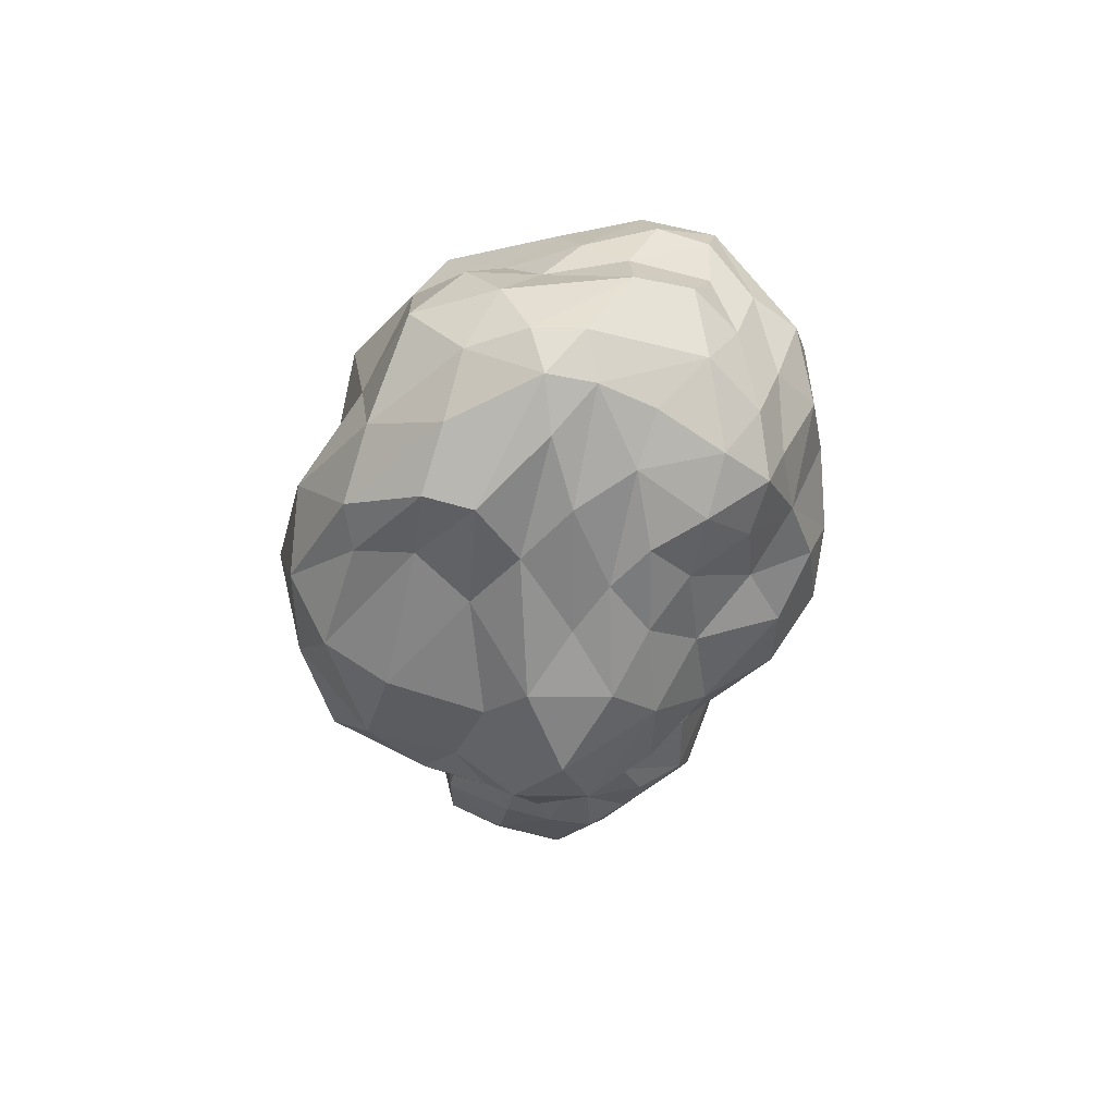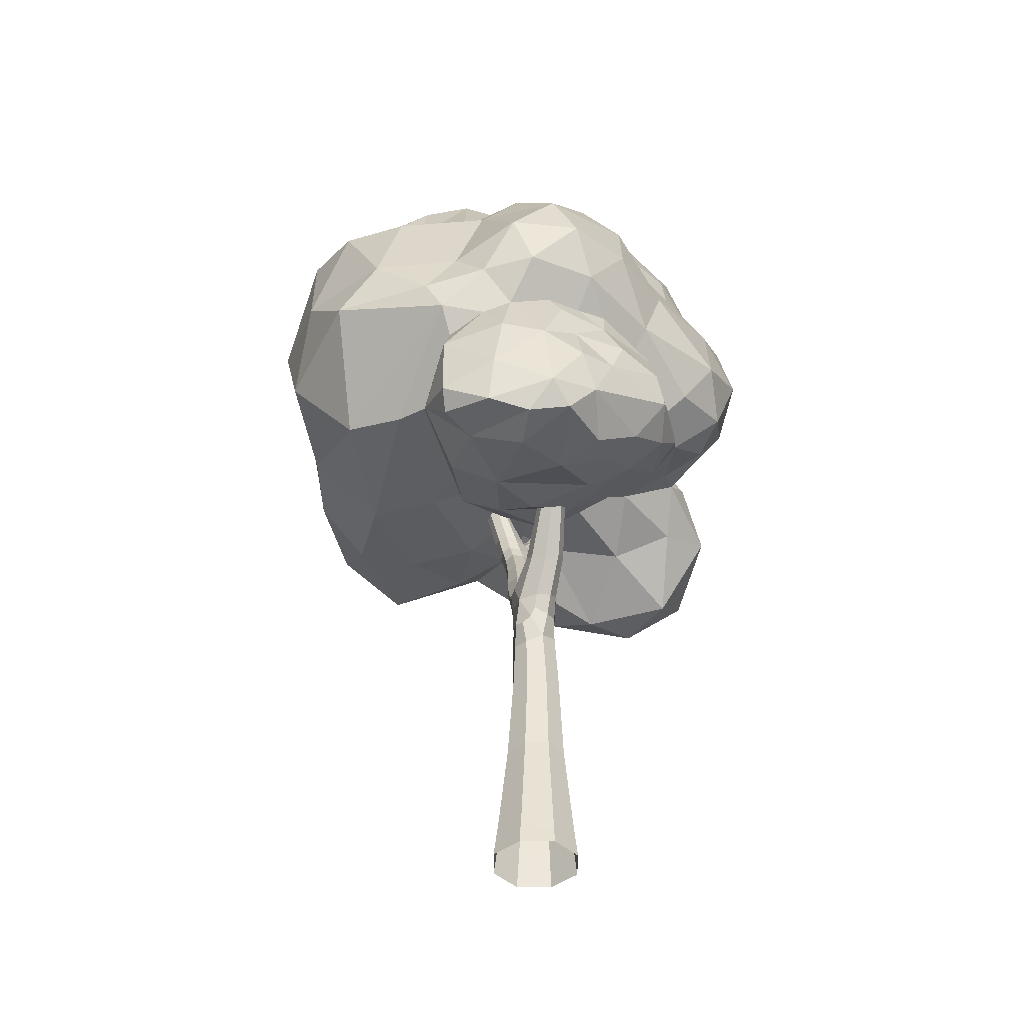
<metadata>
{"format":"obj","ext":"obj","renderer":"f3d","projection":"perspective","resolution":1024,"background":"white","views":[{"elev":71.9,"azim":-56.2,"up":"+Y"},{"elev":-42.2,"azim":-64.6,"up":"+Y"}]}
</metadata>
<code>
o tree3_Icosphere.005
v 0.01426 0.09598 -0.01192
v 0.01301 0.0958 -0.01397
v 0.016 0.09857 -0.01319
v 0.01217 0.09003 -0.009796
v 0.01365 0.09664 -0.009637
v 0.01586 0.0992 -0.01096
v 0.01131 0.09082 -0.007142
v 0.01159 0.098 -0.008371
v 0.01476 0.1002 -0.009279
v 0.01185 0.1013 -0.009387
v 0.008408 0.09829 -0.009423
v 0.008841 0.09186 -0.005828
v 0.00595 0.09235 -0.006929
v 0.006208 0.08518 -0.002747
v 0.003412 0.07736 0.000605
v 0.003306 0.08606 -0.00441
v 0.008723 0.08396 -0.004342
v 0.009751 0.08295 -0.007527
v 0.006745 0.07622 -0.002065
v 0.007882 0.07423 -0.005377
v 0.00618 0.07188 -0.001215
v 0.007085 0.06927 -0.002669
v 0.004415 0.06981 0.00071
v 0.00089 0.06787 0.002203
v 0.005806 0.06412 -6.9e-05
v 0.00763 0.0636 -0.004321
v 0.001734 0.06243 0.001838
v 0.006744 0.0501 0.000403
v 0.00792 0.02971 0.000802
v 0.002663 0.04993 0.002309
v 0.008072 0.05005 -0.003895
v 0.006114 0.05007 -0.007899
v 0.00944 0.02966 -0.004306
v 0.007168 0.02971 -0.009126
v 0.01053 0.009002 -0.004195
v 0.007595 0.009091 -0.01042
v 0.01121 0.000577 -0.00423
v 0.008566 0.009091 0.002398
v 0.008996 0.000585 0.003119
v 0.002348 0.009323 0.005333
v 0.002067 0.000608 0.006419
v -0.004239 0.009556 0.003367
v 0.003099 0.02982 0.003074
v -0.002008 0.02993 0.001554
v -0.001633 0.04975 0.001053
v -0.004277 0.02997 -0.003266
v -0.003469 0.04958 -0.002976
v -0.007172 0.009645 -0.002855
v -0.002758 0.02993 -0.008371
v 0.00206 0.02982 -0.01064
v -0.002204 0.04963 -0.007177
v -0.005209 0.009556 -0.009447
v 0.001007 0.009323 -0.01238
v -0.006355 0.00063 -0.01008
v 0.000568 0.000608 -0.01338
v -0.008575 0.000639 -0.002733
v -0.005274 0.00063 0.004199
v 0.007914 0.000585 -0.01116
v -0.002526 0.05995 -0.0066
v 0.001784 0.04983 -0.009103
v 0.000806 0.0615 -0.008627
v -0.000405 0.06708 -0.008023
v 0.005242 0.06388 -0.007833
v 0.003645 0.06892 -0.008963
v 0.006961 0.06924 -0.006265
v 0.006044 0.07093 -0.008402
v 0.007607 0.06806 -0.004549
v 0.006307 0.07514 -0.008746
v 0.002326 0.07505 -0.009617
v 0.008076 0.08276 -0.0106
v 0.00478 0.08319 -0.0119
v 0.01072 0.08977 -0.01232
v 0.007942 0.09043 -0.0135
v 0.01065 0.09701 -0.0153
v 0.005275 0.09143 -0.01228
v 0.002078 0.08435 -0.01086
v 0.004417 0.09232 -0.009619
v 0.007674 0.09764 -0.01394
v 0.007853 0.1011 -0.01489
v 0.006924 0.09852 -0.01172
v 0.007428 0.1017 -0.01269
v 0.007192 0.1058 -0.01366
v 0.009073 0.1015 -0.01062
v 0.009096 0.1057 -0.01187
v 0.007284 0.1131 -0.01369
v 0.01295 0.1061 -0.01118
v 0.01897 0.1121 -0.01105
v 0.01567 0.1043 -0.00978
v 0.009613 0.1131 -0.01359
v 0.01403 0.1083 -0.014
v 0.01103 0.1134 -0.01536
v 0.019 0.1127 -0.01323
v 0.01448 0.1074 -0.01638
v 0.01988 0.1123 -0.01511
v 0.01645 0.1047 -0.01631
v 0.01172 0.1059 -0.01761
v 0.01108 0.1132 -0.01752
v 0.008592 0.1218 -0.01864
v 0.009401 0.1129 -0.01891
v 0.007196 0.1128 -0.01889
v 0.007146 0.1215 -0.01997
v 0.005139 0.1212 -0.01995
v 0.004961 0.1292 -0.02007
v 0.006244 0.1294 -0.01884
v 0.003182 0.1288 -0.02005
v 0.001929 0.1287 -0.01868
v 0.001863 0.1289 -0.01687
v 0.003743 0.1211 -0.01842
v 0.00569 0.1128 -0.01731
v 0.003665 0.1213 -0.0164
v 0.005636 0.113 -0.0152
v 0.005115 0.1217 -0.01507
v 0.003133 0.1293 -0.01567
v 0.007127 0.1219 -0.01509
v 0.004923 0.1295 -0.01567
v 0.008517 0.122 -0.01662
v 0.006169 0.1295 -0.01701
v 0.007325 0.1055 -0.01584
v 0.009086 0.1054 -0.01745
v 0.01005 0.1009 -0.01647
v 0.01319 0.1021 -0.01682
v 0.01425 0.09939 -0.01573
v 0.01471 0.09783 -0.01455
v 0.01763 0.1022 -0.01474
v 0.02249 0.1098 -0.0143
v 0.01822 0.1024 -0.01204
v 0.02262 0.1095 -0.01215
v 0.01727 0.103 -0.01011
v 0.02172 0.1099 -0.0103
v 0.02025 0.1109 -0.009914
v 0.02555 0.1169 -0.01011
v 0.02424 0.118 -0.00973
v 0.02641 0.1165 -0.01179
v 0.02713 0.1212 -0.009432
v 0.02805 0.1208 -0.01097
v 0.02593 0.1223 -0.009059
v 0.02493 0.1234 -0.009984
v 0.02318 0.119 -0.01074
v 0.02499 0.1239 -0.01174
v 0.02313 0.1194 -0.01266
v 0.02604 0.1236 -0.01326
v 0.02745 0.1227 -0.0136
v 0.02401 0.119 -0.01435
v 0.02535 0.118 -0.01472
v 0.02135 0.1111 -0.01546
v 0.02636 0.1169 -0.01372
v 0.02824 0.1214 -0.01271
v 0.01404 0.1016 -0.009126
v 0.001291 0.08554 -0.007875
v -0.001981 0.07935 -0.006116
v -0.00475 0.07598 -0.00572
v -0.000404 0.0776 -0.009028
v -0.004792 0.08252 -0.00148
v 0.000697 0.08074 -0.002107
v -0.002359 0.0834 0.001266
v -0.01048 0.09273 0.006764
v -0.00141 0.08241 0.00435
v -0.01014 0.09223 0.009306
v -0.004499 0.08162 0.007282
v -0.007646 0.08012 0.007504
v -0.01154 0.09098 0.0111
v -0.000369 0.07361 0.003337
v -0.003894 0.07159 0.003487
v -0.002684 0.06704 0.002065
v -0.006315 0.07096 0.000936
v -0.006082 0.07096 -0.003759
v -0.005101 0.06811 -0.000103
v -0.009429 0.07855 0.004775
v -0.01022 0.07962 0.001608
v -0.01524 0.08871 0.009172
v -0.0157 0.08918 0.006662
v -0.01357 0.08952 0.01109
v -0.0143 0.0906 0.004921
v -0.01209 0.09207 0.004829
v -0.008152 0.08125 -0.00084
v -0.004897 0.06607 -0.001291
v -0.00243 0.06124 0.000663
v -0.00472 0.06477 -0.003498
v -0.003852 0.06565 -0.005709
v -0.003645 0.05966 -0.003131
v -0.001831 0.07233 -0.007567
v -0.002311 0.07528 -0.007647
v 0.02859 0.1169 -0.01068
v 0.03051 0.1201 -0.02533
v 0.0371 0.1102 -0.01761
v 0.04593 0.1026 -0.006918
v 0.03284 0.1115 0.006378
v 0.01345 0.1182 0.001306
v 0.02013 0.1193 0.01474
v 0.03698 0.1169 0.01961
v 0.04956 0.1039 0.01244
v 0.02845 0.1257 0.02474
v 0.04817 0.1202 0.0252
v 0.03769 0.1319 0.0245
v 0.06103 0.1117 0.01272
v 0.0549 0.1274 0.02131
v 0.06178 0.1285 0.006178
v 0.05738 0.104 -0.000937
v 0.0632 0.1161 -0.007407
v 0.05464 0.1135 -0.02185
v 0.0532 0.1311 -0.02846
v 0.05934 0.1337 -0.01085
v 0.04113 0.1258 -0.03895
v 0.0428 0.1141 -0.02717
v 0.046 0.1394 0.01517
v -0.03296 0.08306 0.01962
v -0.02213 0.0905 0.02845
v -0.03362 0.08644 0.02959
v -0.04794 0.08501 0.02876
v -0.0376 0.08919 -0.006555
v -0.04957 0.08429 0.004292
v -0.05252 0.09536 -0.00625
v -0.004572 0.09248 0.003258
v -0.01794 0.09029 -0.003528
v -0.00861 0.09698 -0.006781
v -0.02408 0.101 0.0431
v -0.02724 0.1079 0.04255
v -0.04041 0.1018 0.03652
v -0.05375 0.08951 0.02719
v -0.05351 0.1065 0.02506
v -0.05934 0.0958 0.01502
v -0.04444 0.1043 -0.0108
v 0.001585 0.1005 0.006507
v -0.03735 0.1186 0.03349
v -0.02128 0.1202 0.0388
v -0.03463 0.1256 0.03264
v 0.000648 0.1005 -0.001169
v 0.003256 0.1084 0.007845
v -0.001964 0.1052 -0.001841
v -0.05961 0.1065 0.002014
v -0.05728 0.1094 0.01611
v -0.04545 0.1111 0.02954
v -0.04689 0.1195 0.02676
v -0.03686 0.1102 0.03803
v -0.001861 0.1028 0.03104
v 0.005026 0.1157 0.03472
v -0.006825 0.1077 0.03885
v 0.007359 0.1138 0.02242
v -0.02055 0.09457 -0.01216
v -0.02212 0.09899 -0.01272
v -0.06058 0.09066 0.002591
v -0.05672 0.0869 0.001353
v -0.05803 0.08518 0.01314
v -0.04837 0.1005 0.03251
v -0.04399 0.09193 0.03353
v -0.009746 0.1023 0.03988
v -0.01588 0.09727 0.03873
v -0.003691 0.09698 0.01784
v -0.01073 0.091 0.01255
v -0.01739 0.08976 0.01999
v -0.0195 0.08637 0.005968
v -0.0327 0.08454 0.003053
v -0.04539 0.08117 0.01563
v -0.05291 0.08281 0.02082
v -0.02551 0.09222 0.03584
v -0.01374 0.09442 0.02908
v -0.01377 0.1141 -0.05638
v -0.02896 0.1147 -0.04983
v -0.02605 0.1362 -0.05545
v -0.00553 0.1211 0.04197
v 0.00904 0.124 0.04526
v -0.001567 0.1319 0.04824
v -0.05996 0.1201 0.001365
v -0.05856 0.1294 0.01168
v -0.06221 0.1263 -0.002055
v -0.004904 0.1274 -0.06169
v 0.05147 0.145 -0.0306
v 0.05099 0.1573 -0.03168
v 0.06085 0.1534 -0.0193
v 0.04453 0.1507 0.02536
v 0.05278 0.1603 0.01965
v 0.03667 0.1575 0.03412
v -0.02333 0.13 0.0392
v -0.0422 0.179 -0.02954
v -0.03633 0.1813 -0.01855
v -0.03002 0.1974 -0.02027
v 0.01671 0.1895 -0.04241
v 0.001347 0.1936 -0.04538
v 0.0132 0.2012 -0.03097
v 0.04416 0.1858 -0.00088
v 0.03708 0.1899 -0.01613
v 0.03718 0.1946 -0.000691
v 0.005021 0.178 0.03421
v 0.01377 0.1867 0.03256
v -0.000742 0.1896 0.02707
v -0.01576 0.1959 0.005436
v -0.002927 0.1989 0.01167
v 0.004461 0.2087 -0.002531
v -0.03107 0.1757 0.01564
v -0.02105 0.1827 0.01771
v 0.008543 0.2027 0.008663
v -0.01203 0.1883 0.02116
v -0.03568 0.1668 0.02846
v -0.02192 0.1739 0.02794
v -0.00901 0.1783 0.02907
v 0.01087 0.195 0.02331
v 0.02501 0.198 0.01039
v 0.02406 0.1898 0.02353
v 0.0361 0.1894 0.01064
v 0.01232 0.2097 -0.01032
v 0.03067 0.1995 -0.01106
v -0.000125 0.2106 -0.01161
v 0.00658 0.2096 -0.01941
v 0.02417 0.1911 -0.02877
v -0.002807 0.2057 -0.02874
v -0.01687 0.2036 -0.0238
v -0.02235 0.1925 -0.039
v -0.03702 0.1862 -0.03489
v -0.02686 0.1982 -0.009809
v -0.008188 0.2052 -0.004674
v -0.0275 0.188 0.000868
v -0.03745 0.1761 -0.004814
v -0.04541 0.1675 0.01431
v -0.01934 0.1433 0.04183
v -0.03641 0.1429 0.03907
v -0.03139 0.1585 0.03647
v -0.01465 0.1612 0.03537
v 0.00235 0.1481 0.04586
v 0.003496 0.1602 0.03705
v 0.01772 0.1691 0.03748
v 0.03855 0.1718 0.02949
v 0.02243 0.1806 0.03112
v 0.0361 0.1821 0.02113
v 0.04965 0.1753 0.01786
v 0.04803 0.181 0.007704
v 0.05397 0.1792 -0.006877
v 0.06019 0.1709 -0.008651
v 0.04957 0.1824 -0.01697
v 0.05334 0.1738 -0.02287
v 0.0366 0.1851 -0.02724
v 0.04041 0.1732 -0.03574
v 0.02546 0.1802 -0.03881
v 0.01248 0.1721 -0.05379
v 0.001767 0.1487 -0.06373
v -0.01222 0.1747 -0.04905
v -0.01697 0.1486 -0.05513
v -0.03527 0.1708 -0.04933
v -0.04338 0.1406 -0.0523
v -0.05035 0.1634 -0.0413
v -0.05779 0.1606 -0.02769
v -0.06433 0.1367 -0.01465
v -0.05731 0.1592 -0.01254
v -0.0578 0.1372 0.003733
v -0.0511 0.158 0.007344
v -0.05932 0.1418 0.01991
v -0.05147 0.154 0.02695
v 0.0162 0.1556 0.04455
v 0.01381 0.1385 0.04879
v 0.02504 0.1487 0.04343
v 0.02181 0.1311 0.04129
v 0.03023 0.1427 0.03568
v 0.06014 0.1564 0.005209
v 0.06229 0.1489 -0.006604
v 0.05463 0.1406 0.003336
v 0.05589 0.1401 -0.01017
v 0.02753 0.161 -0.0557
v 0.04184 0.153 -0.04716
v 0.01815 0.138 -0.06527
v 0.0354 0.1283 -0.05654
v 0.009978 0.1165 -0.0627
v -0.0578 0.1383 -0.03704
v -0.04812 0.1223 -0.04597
v -0.06482 0.1255 -0.02432
v -0.04507 0.1052 -0.03095
v -0.05087 0.142 0.03306
v -0.05616 0.1305 0.02355
v -0.04383 0.1311 0.03342
v 0.01565 0.1212 0.03767
v 0.02048 0.1225 0.02618
v 0.03359 0.1398 0.02589
v 0.02472 0.1104 -0.05468
v 0.0141 0.1113 -0.02715
v 0.007416 0.1065 -0.04102
v 0.03014 0.1164 -0.0385
v -0.002015 0.1062 -0.05099
v -0.01707 0.1029 -0.03899
v -0.01269 0.1055 -0.02443
v -0.04364 0.1045 -0.0182
v -0.001811 0.1157 -0.008073
v 0.02416 0.1206 -0.01659
v 0.01177 0.1186 -0.009207
v 0.03371 0.1353 0.02191
v 0.04819 0.1367 -0.03071
v -0.04721 0.1242 0.02352
v -0.04081 0.1244 0.02853
v -0.02237 0.1248 0.03562
v -0.005644 0.1146 0.004848
v 0.001723 0.1158 0.01264
v -0.01534 0.112 -0.003566
v -0.02177 0.1071 -0.008842
v -0.05511 0.1143 0.00113
v -0.05501 0.1186 0.009921
v -0.05292 0.1211 0.01609
v -0.005877 0.1178 0.0373
f 1 4 72 2
f 1 2 123 3
f 6 5 1 3
f 5 7 4 1
f 9 8 5 6
f 8 12 7 5
f 8 9 148 10
f 83 11 8 10
f 11 13 12 8
f 12 14 17 7
f 13 16 14 12
f 14 16 154 15
f 17 14 15 19
f 7 17 18 4
f 18 17 19 20
f 20 19 21 22
f 15 23 21 19
f 25 22 21 23
f 162 24 23 15
f 24 27 25 23
f 26 25 28 31
f 25 26 67 22
f 25 27 30 28
f 30 43 29 28
f 29 33 31 28
f 63 26 31 32
f 31 33 34 32
f 34 33 35 36
f 33 29 38 35
f 36 35 37 58
f 35 38 39 37
f 29 43 40 38
f 38 40 41 39
f 40 42 57 41
f 43 44 42 40
f 44 43 30 45
f 47 46 44 45
f 44 46 48 42
f 49 46 47 51
f 46 49 52 48
f 49 50 53 52
f 60 50 49 51
f 52 53 55 54
f 48 52 54 56
f 42 48 56 57
f 53 36 58 55
f 50 34 36 53
f 59 61 60 51
f 180 59 51 47
f 61 63 32 60
f 34 50 60 32
f 59 179 62 61
f 61 62 64 63
f 63 64 66 65
f 63 65 67 26
f 20 65 66 68
f 20 22 67 65
f 69 68 66 64
f 71 70 68 69
f 70 18 20 68
f 4 18 70 72
f 72 70 71 73
f 2 72 73 74
f 73 75 78 74
f 71 76 75 73
f 75 76 149 77
f 78 75 77 80
f 78 79 120 74
f 80 81 79 78
f 81 80 11 83
f 80 77 13 11
f 82 81 83 84
f 81 82 118 79
f 84 83 10 86
f 89 85 84 86
f 85 111 82 84
f 130 87 86 88
f 87 92 90 86
f 86 10 148 88
f 91 89 86 90
f 97 91 90 93
f 92 94 93 90
f 94 145 95 93
f 96 93 95 121
f 99 97 93 96
f 116 91 97 98
f 98 97 99 101
f 101 99 100 102
f 100 99 96 119
f 103 104 98 101
f 105 103 101 102
f 106 105 102 108
f 107 106 108 110
f 102 100 109 108
f 108 109 111 110
f 111 85 112 110
f 113 107 110 112
f 115 113 112 114
f 112 85 89 114
f 117 115 114 116
f 114 89 91 116
f 104 117 116 98
f 111 109 118 82
f 109 100 119 118
f 79 118 119 120
f 119 96 121 120
f 120 121 122 74
f 121 95 124 122
f 124 3 123 122
f 74 122 123 2
f 126 6 3 124
f 125 127 126 124
f 145 125 124 95
f 128 9 6 126
f 127 129 128 126
f 128 88 148 9
f 129 130 88 128
f 132 130 129 131
f 129 127 133 131
f 134 136 132 131
f 135 134 131 133
f 136 137 138 132
f 137 139 140 138
f 139 141 143 140
f 141 142 144 143
f 144 145 94 143
f 94 92 140 143
f 142 147 146 144
f 125 145 144 146
f 147 135 133 146
f 133 127 125 146
f 140 92 87 138
f 87 130 132 138
f 77 149 16 13
f 149 76 152 150
f 16 149 150 154
f 175 153 150 151
f 150 152 182 151
f 153 155 154 150
f 155 157 15 154
f 174 156 155 153
f 156 158 157 155
f 158 161 159 157
f 157 159 162 15
f 159 160 163 162
f 161 172 160 159
f 163 164 24 162
f 163 165 167 164
f 160 168 165 163
f 168 169 166 165
f 166 176 167 165
f 172 170 168 160
f 170 171 169 168
f 171 173 175 169
f 173 174 153 175
f 169 175 151 166
f 177 164 167 176
f 166 179 178 176
f 177 176 178 180
f 59 180 178 179
f 177 180 47 45
f 179 166 181 62
f 27 177 45 30
f 164 177 27 24
f 166 151 182 181
f 62 181 69 64
f 69 181 182 152
f 76 71 69 152
f 183 184 185
f 183 186 187
f 188 183 187
f 189 187 190
f 187 191 190
f 187 186 191
f 189 188 187
f 189 190 192
f 190 193 192
f 192 193 194
f 190 191 193
f 193 195 196
f 193 196 194
f 193 191 195
f 195 197 196
f 191 198 195
f 198 199 195
f 195 199 197
f 198 200 199
f 199 201 202
f 199 202 197
f 199 200 201
f 186 200 198
f 184 203 204
f 200 203 201
f 186 185 204 200
f 194 196 205
f 196 197 205
f 186 198 191
f 206 207 208
f 206 208 209
f 210 211 212
f 213 214 215
f 216 217 218
f 219 220 221
f 210 212 222
f 213 215 223
f 224 225 226
f 223 227 228
f 228 227 229
f 223 215 227
f 227 215 229
f 212 230 222
f 221 231 230
f 221 220 231
f 232 224 233
f 218 234 232
f 232 234 224
f 234 217 224
f 217 225 224
f 218 217 234
f 235 236 237
f 235 238 236
f 215 239 240
f 240 239 222
f 215 214 239
f 214 210 239
f 239 210 222
f 212 241 230
f 241 221 230
f 212 242 241
f 212 211 242
f 211 243 242
f 242 243 241
f 241 243 221
f 243 219 221
f 220 232 233
f 220 244 232
f 244 218 232
f 220 219 244
f 219 245 244
f 244 245 218
f 245 216 218
f 217 237 225
f 217 216 237
f 216 246 237
f 246 235 237
f 216 247 246
f 246 247 235
f 238 223 228
f 235 248 238
f 238 248 223
f 248 213 223
f 249 214 213
f 250 251 249
f 249 251 214
f 250 252 251
f 251 252 214
f 252 210 214
f 250 206 252
f 252 211 210
f 206 253 252
f 252 253 211
f 253 254 211
f 211 254 243
f 206 209 253
f 253 209 254
f 254 219 243
f 254 209 219
f 209 245 219
f 209 208 245
f 208 255 245
f 255 216 245
f 248 249 213
f 235 256 248
f 248 256 249
f 256 250 249
f 256 207 250
f 207 206 250
f 255 247 216
f 208 207 255
f 207 256 255
f 255 256 247
f 256 235 247
f 257 258 259
f 260 261 262
f 263 264 265
f 257 259 266
f 267 268 269
f 270 271 272
f 260 262 273
f 274 275 276
f 277 278 279
f 280 281 282
f 283 284 285
f 286 287 288
f 289 290 286
f 288 287 291
f 286 290 287
f 290 292 287
f 292 285 287
f 289 293 290
f 293 294 290
f 290 294 292
f 294 295 292
f 292 295 285
f 295 283 285
f 285 296 287
f 291 297 288
f 287 296 291
f 296 297 291
f 285 284 296
f 284 298 296
f 296 298 297
f 298 299 297
f 297 299 282
f 299 280 282
f 297 300 288
f 282 301 297
f 288 300 302
f 300 303 302
f 297 301 300
f 300 301 303
f 301 279 303
f 282 281 301
f 281 304 301
f 301 304 279
f 304 277 279
f 279 305 303
f 303 305 302
f 305 306 302
f 306 276 302
f 279 278 305
f 278 307 305
f 305 307 306
f 307 308 306
f 306 308 276
f 308 274 276
f 276 309 302
f 302 310 288
f 310 286 288
f 302 309 310
f 309 311 310
f 310 311 286
f 311 289 286
f 276 275 309
f 275 312 309
f 309 312 311
f 312 313 311
f 311 313 289
f 313 293 289
f 273 314 315
f 316 294 293
f 315 314 316
f 314 317 316
f 316 317 294
f 317 295 294
f 273 262 314
f 262 318 314
f 314 318 317
f 318 319 317
f 317 319 295
f 319 283 295
f 320 284 283
f 272 321 320
f 320 322 284
f 322 298 284
f 320 321 322
f 321 323 322
f 322 323 298
f 323 299 298
f 272 271 321
f 271 324 321
f 321 324 323
f 324 325 323
f 323 325 299
f 325 280 299
f 326 281 280
f 327 328 326
f 269 329 327
f 326 328 281
f 327 329 328
f 329 330 328
f 328 330 281
f 330 304 281
f 269 268 329
f 268 331 329
f 329 331 330
f 331 332 330
f 330 332 304
f 332 277 304
f 333 278 277
f 334 335 333
f 266 336 334
f 333 335 278
f 335 307 278
f 334 336 335
f 336 337 335
f 335 337 307
f 337 308 307
f 266 259 336
f 259 338 336
f 336 338 337
f 338 339 337
f 337 339 308
f 339 274 308
f 340 275 274
f 341 342 340
f 265 343 341
f 340 342 275
f 342 312 275
f 341 343 342
f 343 344 342
f 342 344 312
f 344 313 312
f 265 264 343
f 264 345 343
f 343 345 344
f 345 346 344
f 344 346 313
f 346 293 313
f 319 320 283
f 318 347 319
f 262 348 318
f 319 347 320
f 318 348 347
f 348 349 347
f 347 349 320
f 349 272 320
f 262 261 348
f 261 350 348
f 348 350 349
f 350 351 349
f 349 351 272
f 351 270 272
f 325 326 280
f 324 327 325
f 325 327 326
f 324 271 327
f 271 352 327
f 353 269 327
f 270 354 271
f 271 354 353 352
f 354 355 353
f 353 355 269
f 355 267 269
f 332 333 277
f 331 356 332
f 268 357 331
f 332 356 333
f 356 334 333
f 331 357 356
f 357 358 356
f 356 358 334
f 358 266 334
f 268 267 357
f 267 359 357
f 357 359 358
f 359 360 358
f 358 360 266
f 360 257 266
f 339 340 274
f 338 361 339
f 259 362 338
f 339 361 340
f 361 341 340
f 338 362 361
f 362 363 361
f 361 363 341
f 363 265 341
f 259 258 362
f 258 364 362
f 362 364 363
f 364 263 363
f 363 263 265
f 346 316 293
f 345 365 346
f 264 366 345
f 346 365 316
f 365 315 316
f 345 366 365
f 366 367 365
f 365 367 315
f 367 273 315
f 368 350 261
f 369 350 368
f 350 370 351
f 370 270 351
f 371 360 359
f 372 373 374
f 374 373 371
f 373 375 371
f 371 375 360
f 375 257 360
f 375 258 257
f 373 376 375
f 372 377 373
f 375 376 258
f 376 364 258
f 373 377 376
f 377 378 376
f 376 378 364
f 378 263 364
f 372 379 377
f 184 183 380
f 183 188 381 380
f 192 194 382
f 201 203 383
f 194 205 382
f 205 197 354
f 354 197 202 355
f 202 201 383 355
f 384 233 224 385
f 385 224 226
f 226 225 386
f 228 387 388
f 228 229 387
f 387 229 389
f 390 229 215
f 229 390 389
f 222 230 391
f 391 230 392
f 392 230 231
f 393 392 231
f 393 231 220
f 220 233 384 393
f 225 237 394 386
f 237 236 394
f 215 240 390
f 390 240 222
f 238 228 388
f 381 379 372
f 392 263 391
f 372 184 380 381
f 392 393 264 263
f 393 366 264
f 393 384 366
f 385 367 366 384
f 226 367 385
f 386 273 367 226
f 386 394 260 273
f 261 260 394 236
f 189 369 236 238
f 368 261 236
f 368 236 369
f 192 369 189
f 192 350 369
f 370 350 192 382
f 382 205 270 370
f 354 270 205
f 267 355 383
f 203 359 267 383
f 374 203 184
f 374 371 203
f 359 203 371
f 184 372 374
f 388 188 189 238
f 389 379 387
f 387 379 188 388
f 379 381 188
f 390 377 379 389
f 390 222 378 377
f 263 378 222 391
f 185 186 183
f 204 185 184
f 204 203 200
f 327 352 353

</code>
